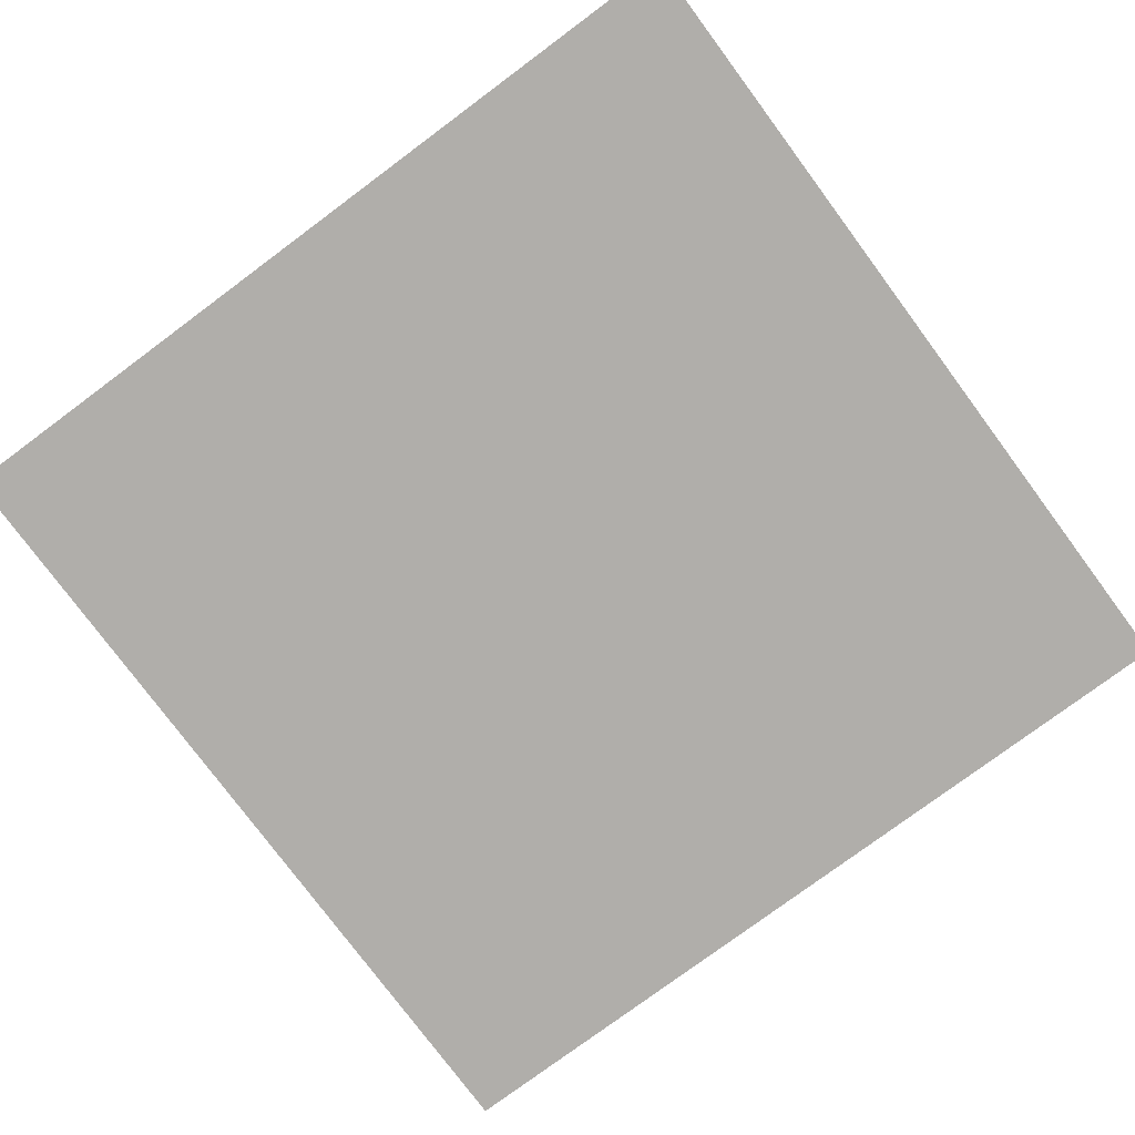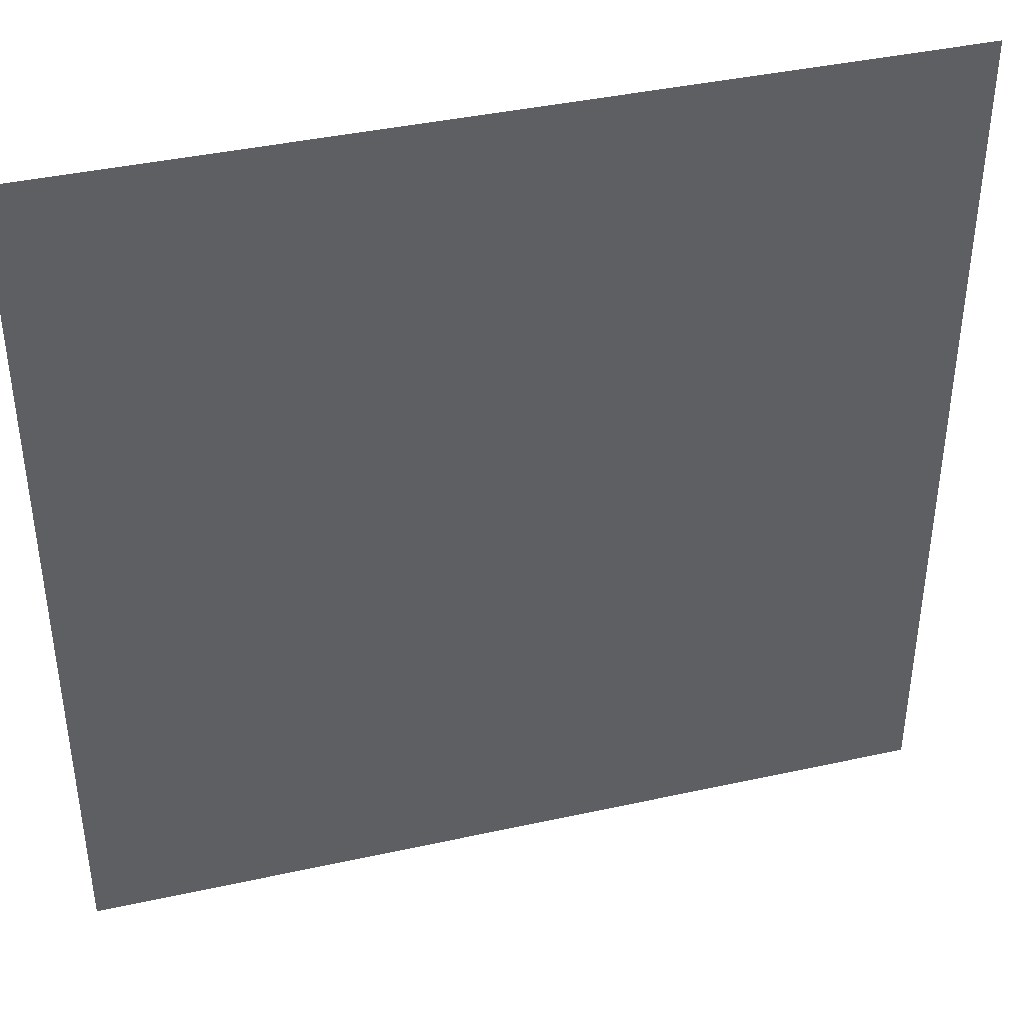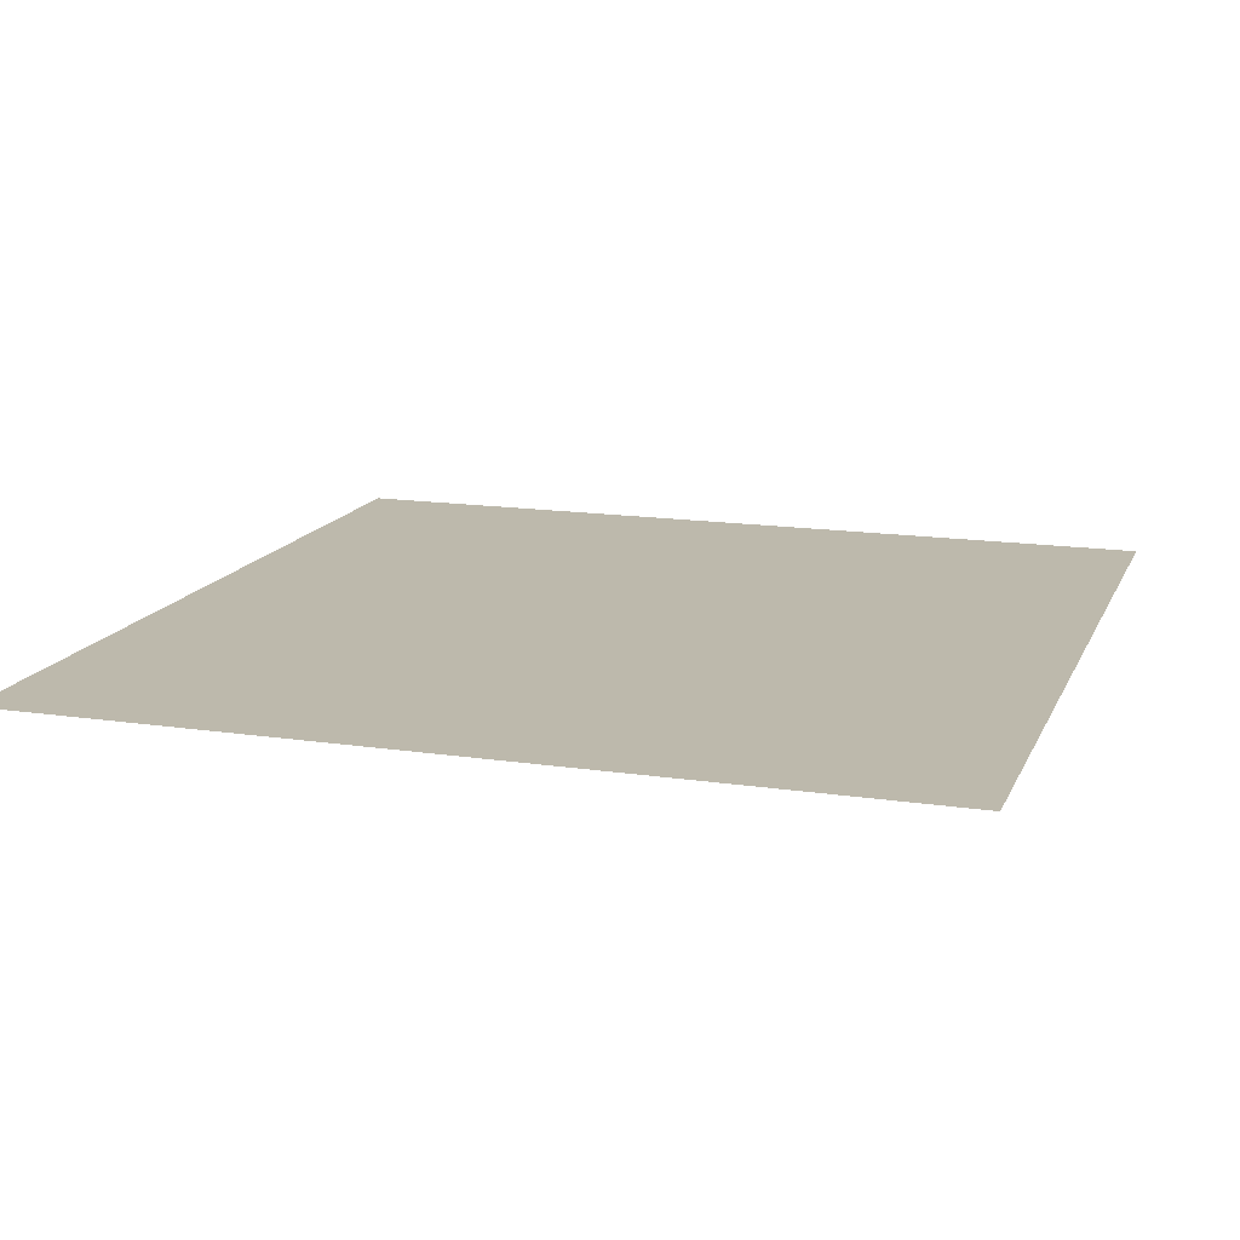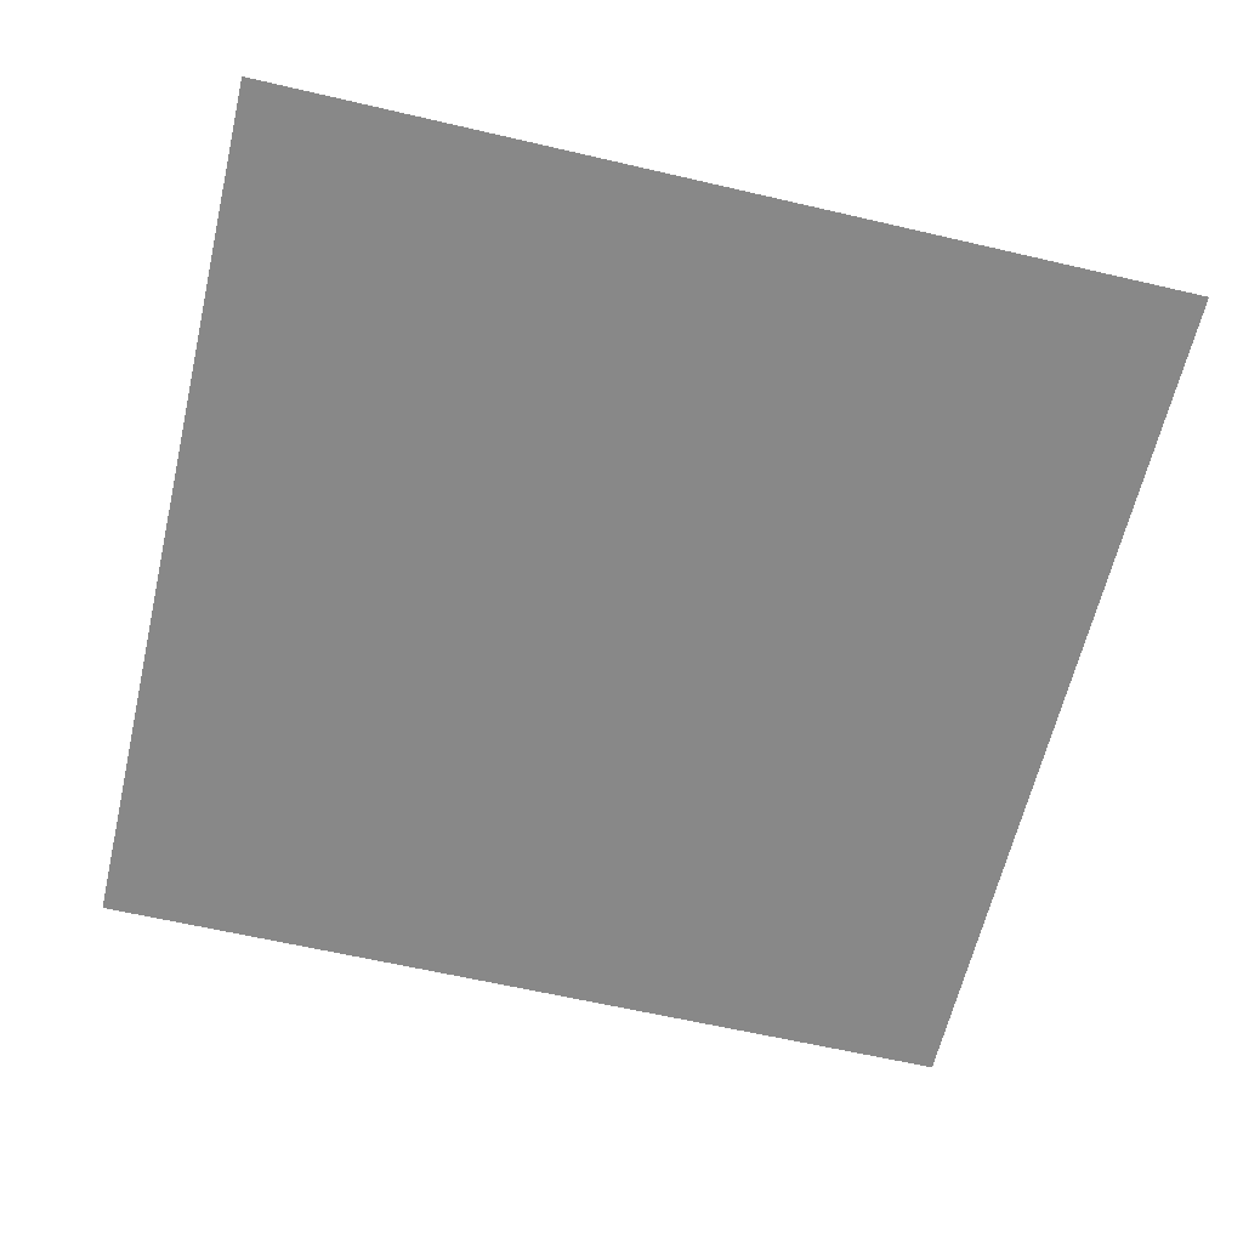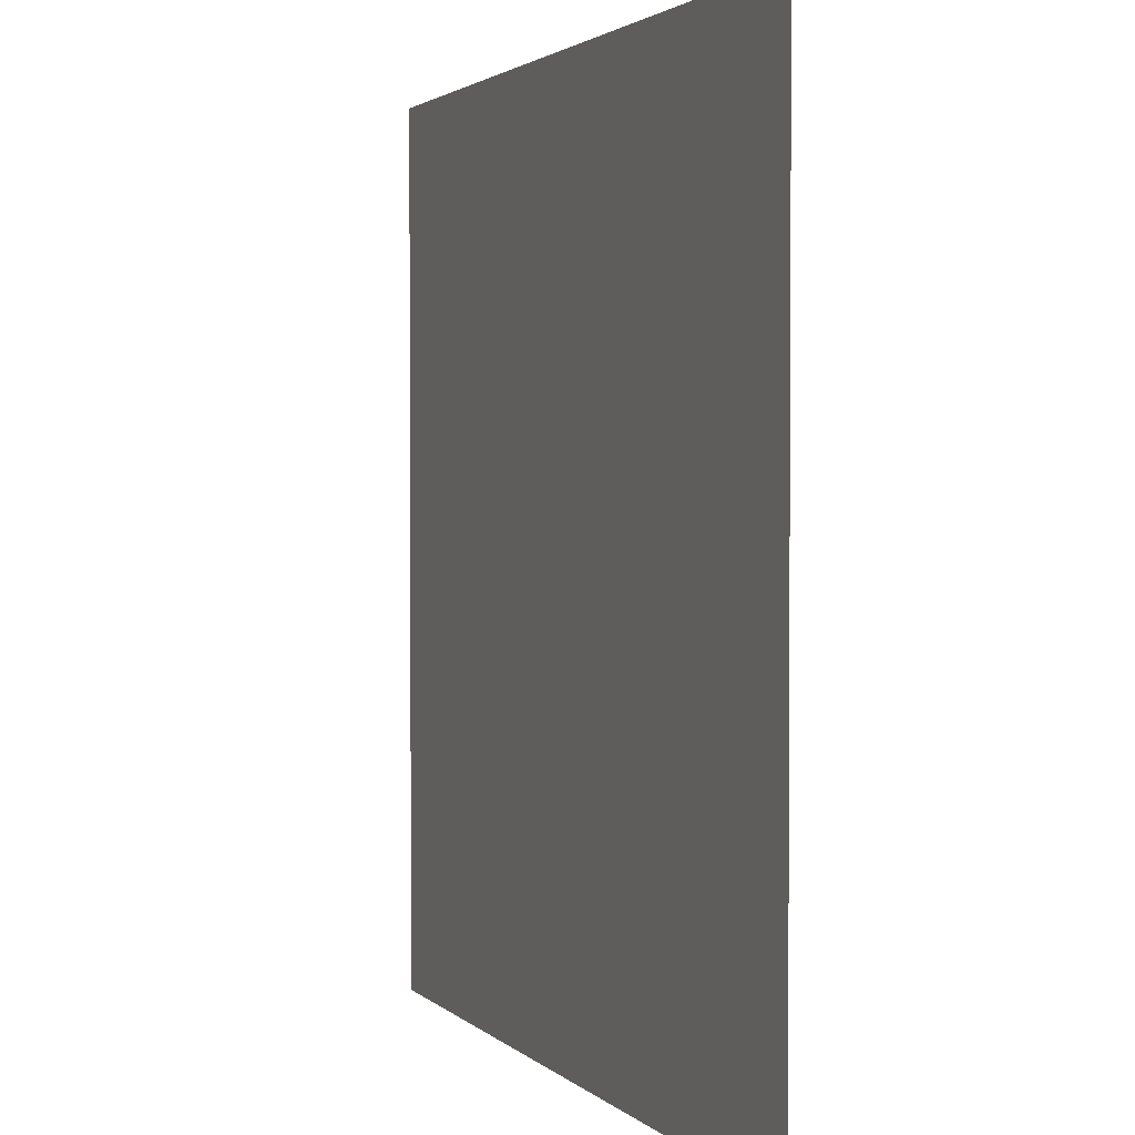
<metadata>
{"format":"obj","ext":"obj","renderer":"f3d","projection":"perspective","resolution":1024,"background":"white","views":[{"elev":-77.9,"azim":126.6,"up":"+Y"},{"elev":40.6,"azim":164.9,"up":"+Z"},{"elev":15.0,"azim":107.8,"up":"+Y"},{"elev":-62.9,"azim":166.8,"up":"+Y"},{"elev":2.2,"azim":-110.9,"up":"+Z"}]}
</metadata>
<code>
v  -15 0 -15
v  -15 0 15
v  15 0 -15
v  15 0 15
o Plane001
g Plane001
f 1 2 3
f 4 3 2

</code>
